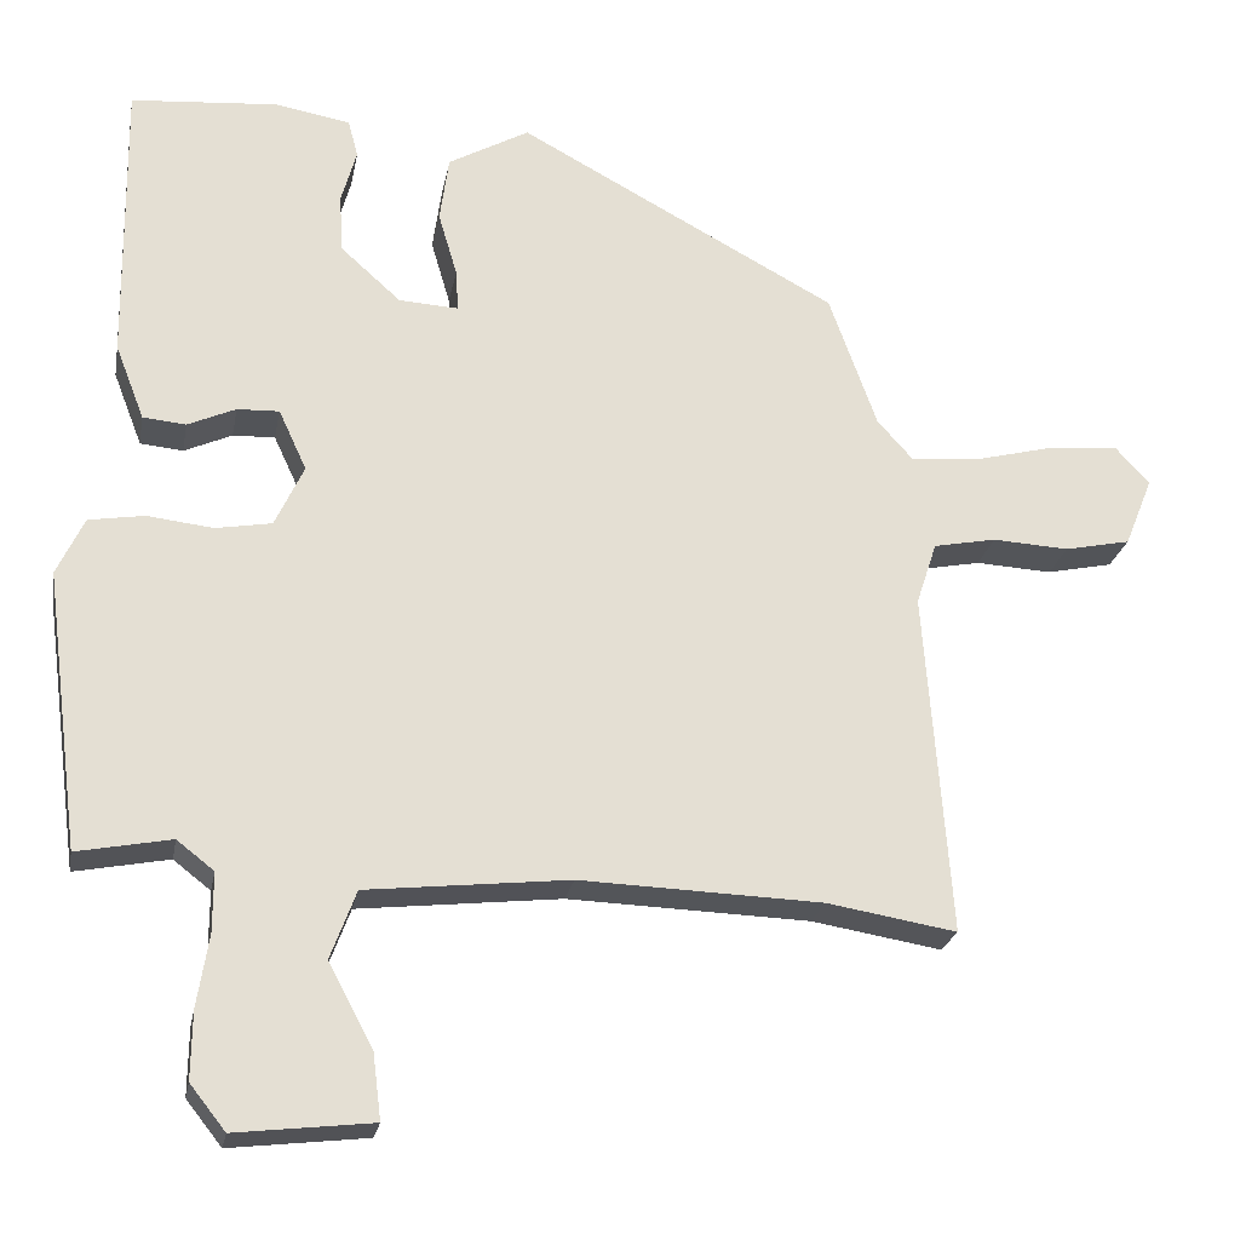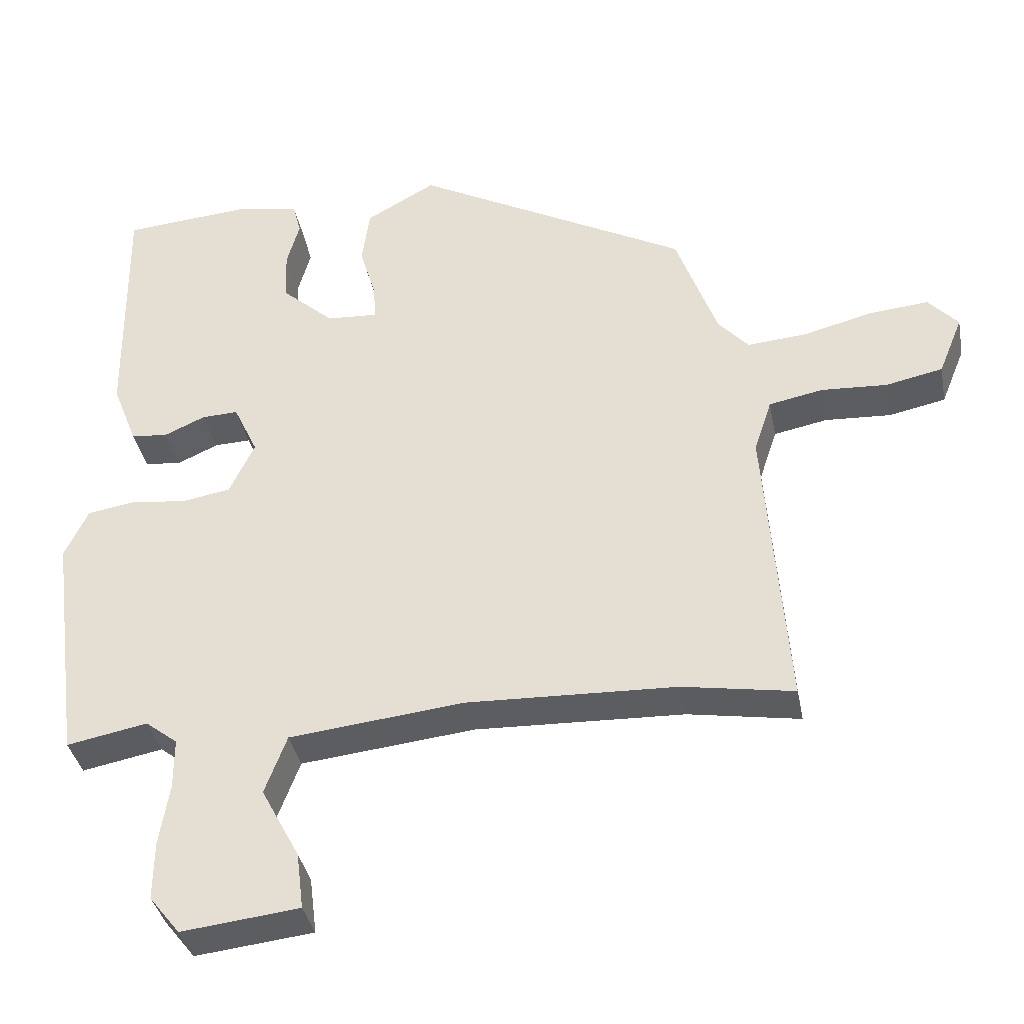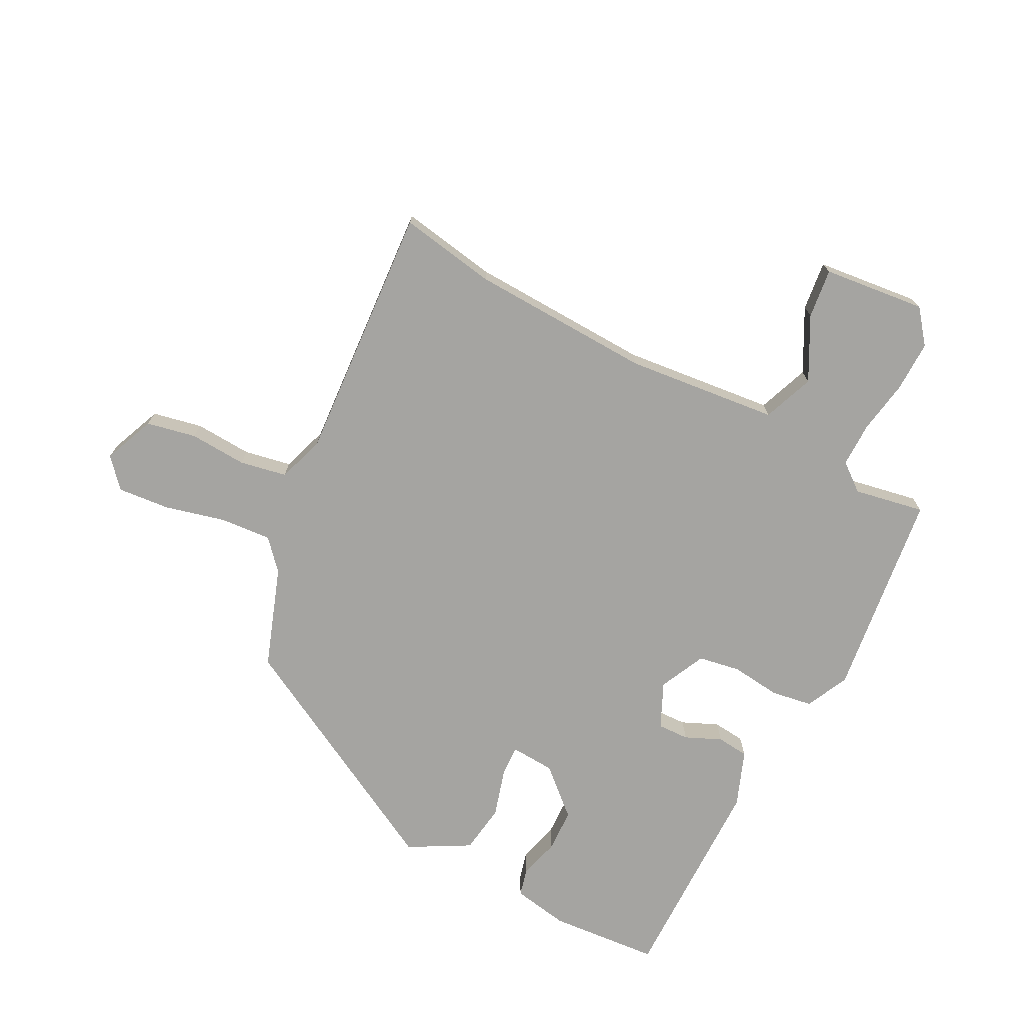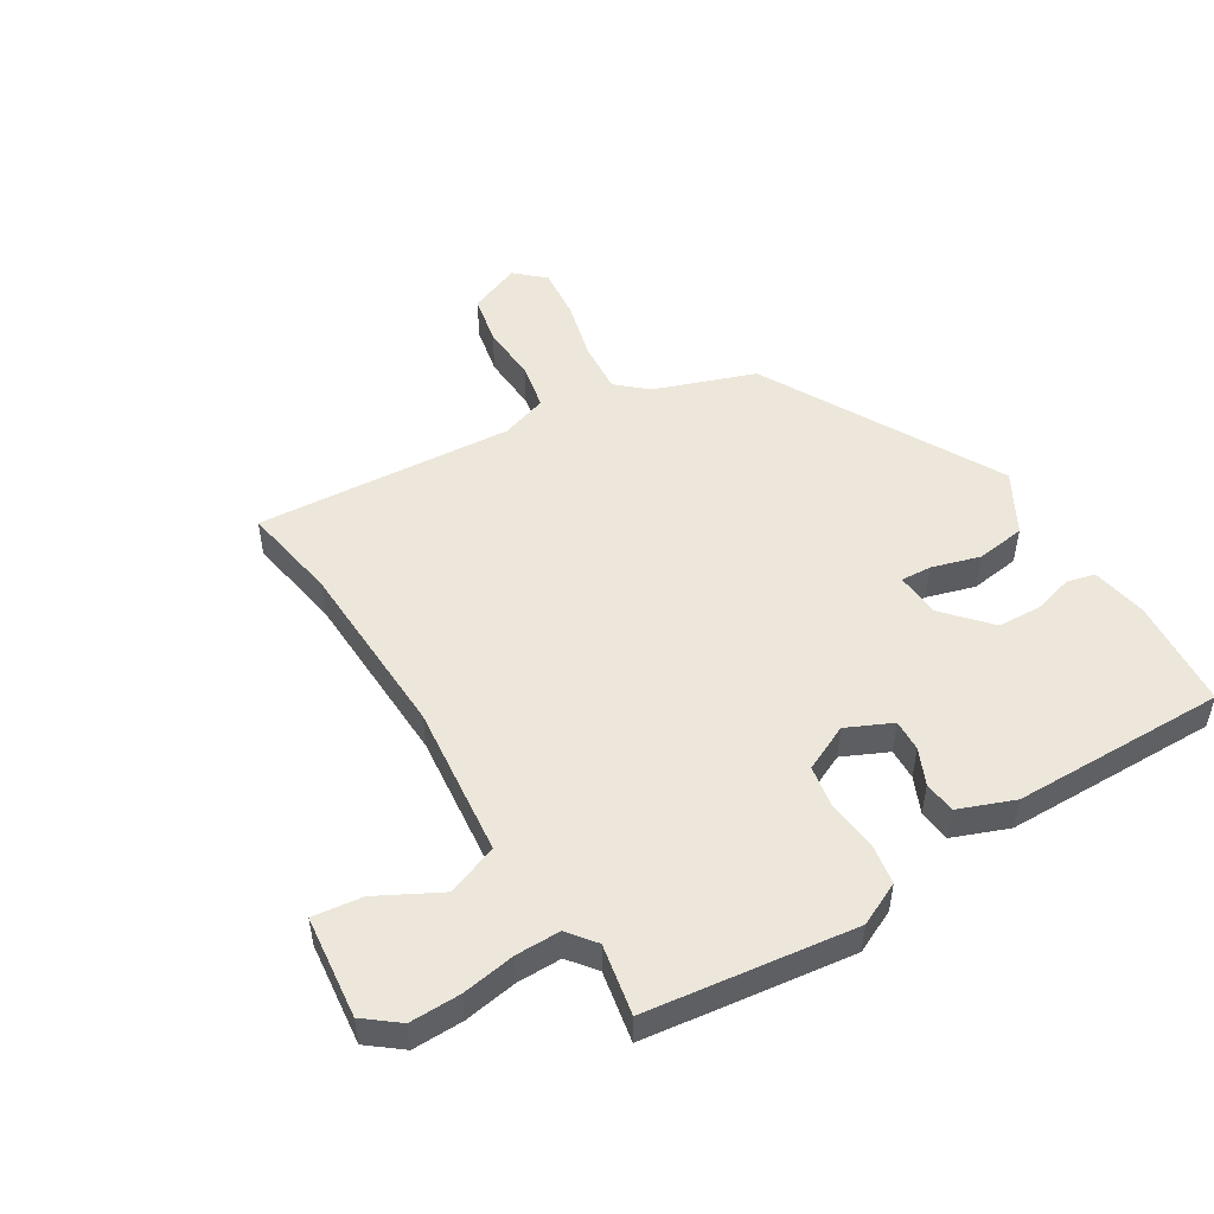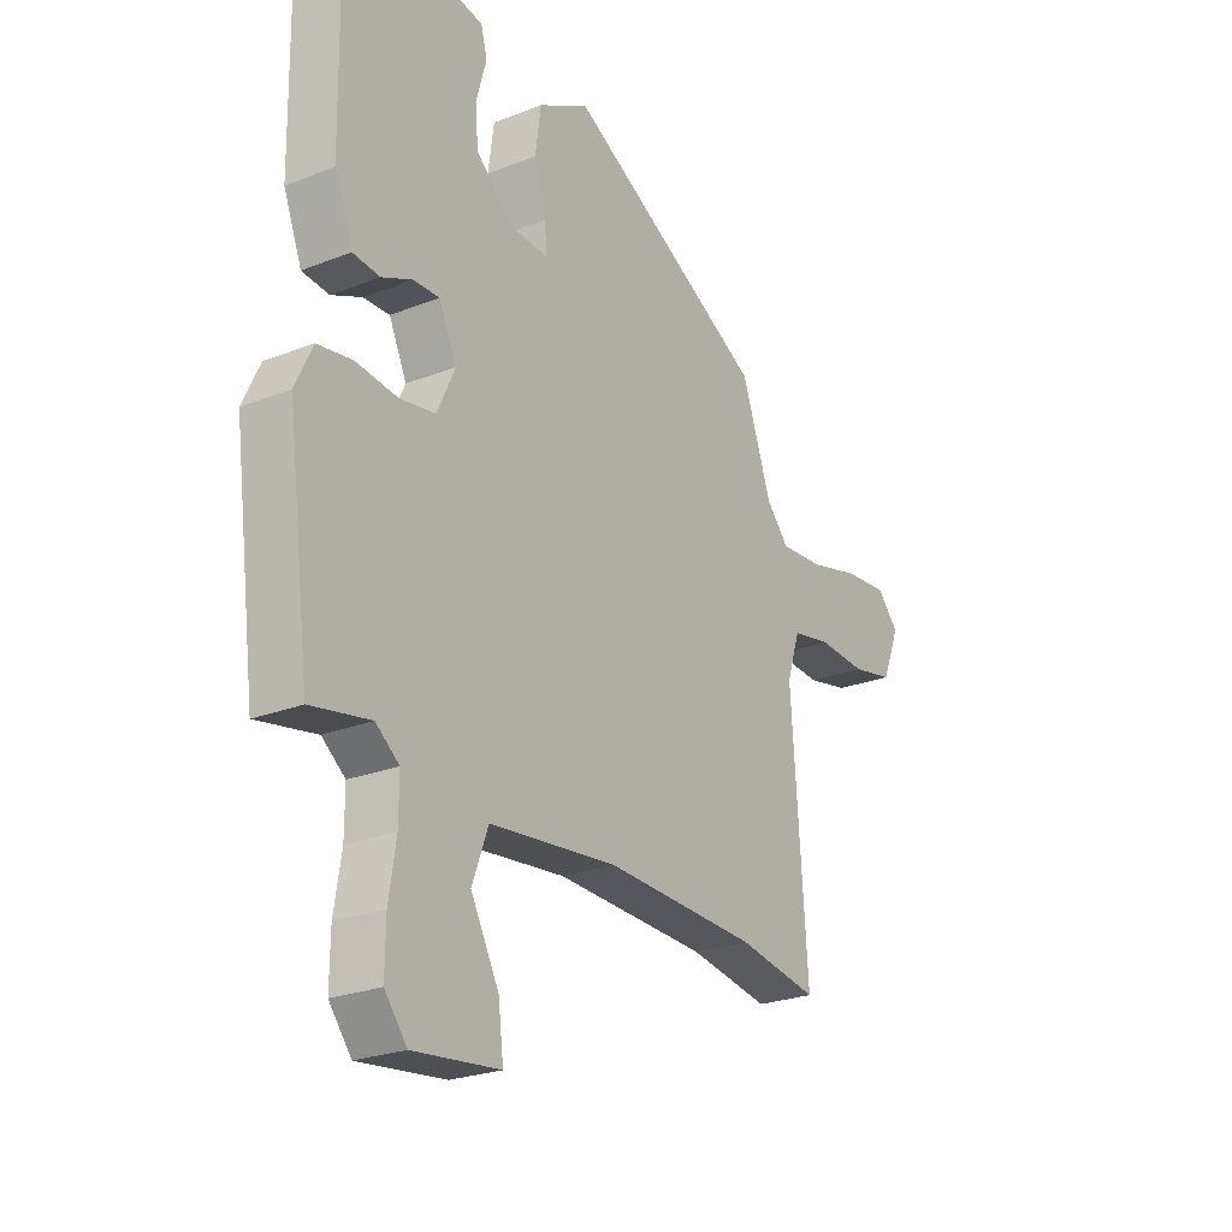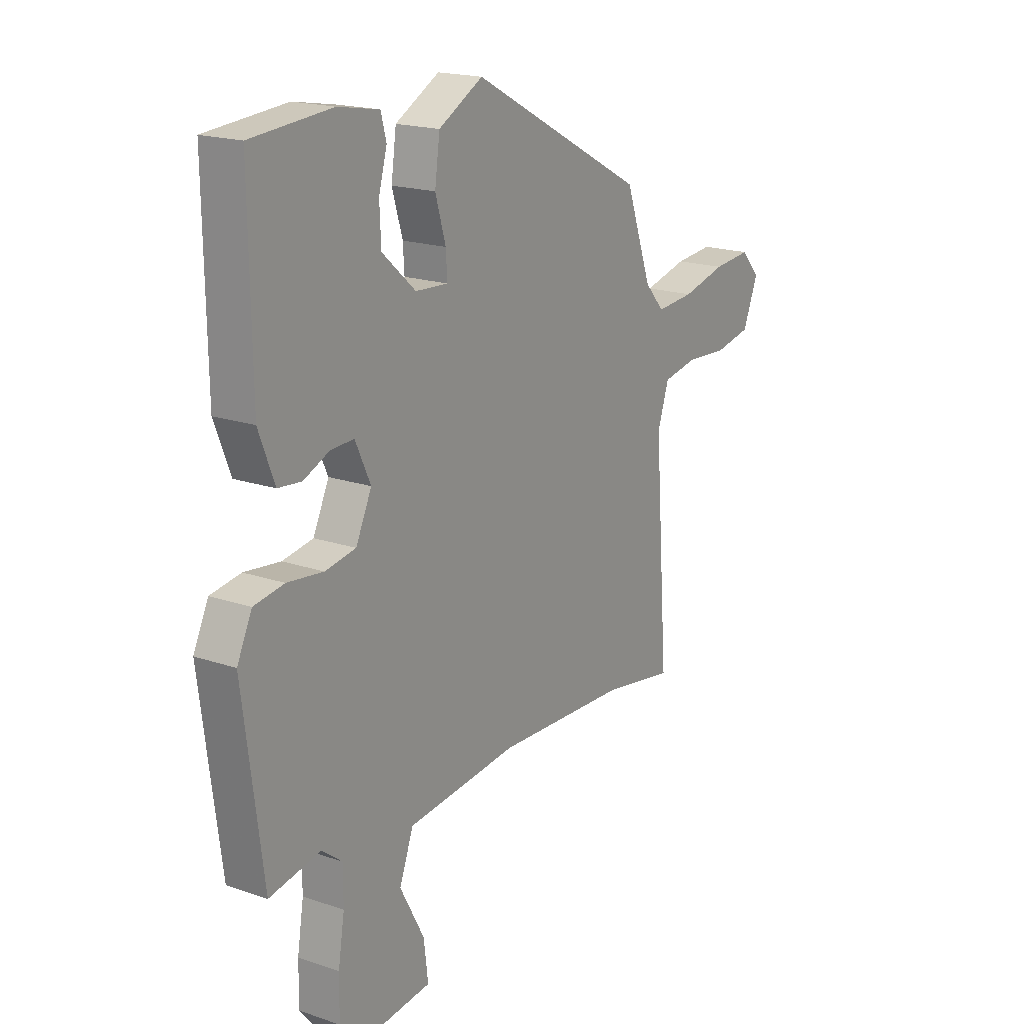
<metadata>
{"format":"obj","ext":"obj","renderer":"f3d","projection":"perspective","resolution":1024,"background":"white","views":[{"elev":-23.5,"azim":-10.5,"up":"+Z"},{"elev":-37.0,"azim":10.8,"up":"+Z"},{"elev":-73.2,"azim":152.3,"up":"+Y"},{"elev":50.6,"azim":-121.6,"up":"+Y"},{"elev":-24.5,"azim":-57.2,"up":"+Z"},{"elev":18.6,"azim":-56.6,"up":"+Z"}]}
</metadata>
<code>
v -0.457 0.07 0.507
v -0.279 0.07 0.522
v -0.188 0.07 0.506
v -0.176 0.07 0.461
v -0.194 0.07 0.396
v -0.191 0.07 0.325
v -0.117 0.07 0.259
v -0.045 0.07 0.255
v -0.048 0.07 0.305
v -0.071 0.07 0.383
v -0.06 0.07 0.463
v 0.038 0.07 0.518
v 0.425 0.07 0.311
v 0.483 0.07 0.149
v 0.526 0.07 0.101
v 0.61 0.07 0.108
v 0.707 0.07 0.133
v 0.791 0.07 0.141
v 0.833 0.07 0.095
v 0.799 0.07 0.011
v 0.719 0.07 -0.006
v 0.626 0.07 -0.001
v 0.55 0.07 -0.016
v 0.525 0.07 -0.092
v 0.556 0.07 -0.509
v 0.399 0.07 -0.483
v 0.105 0.07 -0.473
v -0.141 0.07 -0.5
v -0.172 0.07 -0.583
v -0.118 0.07 -0.684
v -0.108 0.07 -0.764
v -0.274 0.07 -0.783
v -0.317 0.07 -0.729
v -0.316 0.07 -0.647
v -0.302 0.07 -0.56
v -0.302 0.07 -0.488
v -0.347 0.07 -0.453
v -0.461 0.07 -0.475
v -0.505 0.07 -0.139
v -0.472 0.07 -0.069
v -0.405 0.07 -0.058
v -0.325 0.07 -0.067
v -0.257 0.07 -0.055
v -0.222 0.07 0.02
v -0.256 0.07 0.093
v -0.307 0.07 0.091
v -0.365 0.07 0.065
v -0.417 0.07 0.07
v -0.452 0.07 0.16
v -0.457 0 0.507
v -0.279 0 0.522
v -0.188 0 0.506
v -0.176 0 0.461
v -0.194 0 0.396
v -0.191 0 0.325
v -0.117 0 0.259
v -0.045 0 0.255
v -0.048 0 0.305
v -0.071 0 0.383
v -0.06 0 0.463
v 0.038 0 0.518
v 0.425 0 0.311
v 0.483 0 0.149
v 0.526 0 0.101
v 0.61 0 0.108
v 0.707 0 0.133
v 0.791 0 0.141
v 0.833 0 0.095
v 0.799 0 0.011
v 0.719 0 -0.006
v 0.626 0 -0.001
v 0.55 0 -0.016
v 0.525 0 -0.092
v 0.556 0 -0.509
v 0.399 0 -0.483
v 0.105 0 -0.473
v -0.141 0 -0.5
v -0.172 0 -0.583
v -0.118 0 -0.684
v -0.108 0 -0.764
v -0.274 0 -0.783
v -0.317 0 -0.729
v -0.316 0 -0.647
v -0.302 0 -0.56
v -0.302 0 -0.488
v -0.347 0 -0.453
v -0.461 0 -0.475
v -0.505 0 -0.139
v -0.472 0 -0.069
v -0.405 0 -0.058
v -0.325 0 -0.067
v -0.257 0 -0.055
v -0.222 0 0.02
v -0.256 0 0.093
v -0.307 0 0.091
v -0.365 0 0.065
v -0.417 0 0.07
v -0.452 0 0.16
f 46 47 48 49
f 45 46 49 1
f 39 40 41 42
f 37 38 39 42
f 36 37 42 43
f 35 36 43 44
f 33 34 35
f 32 33 35 44
f 29 30 31 32
f 28 29 32 44
f 24 25 26
f 24 26 27
f 23 24 27 28
f 19 20 21 22
f 19 22 23
f 16 17 18 19
f 15 16 19 23
f 14 15 23 28
f 9 10 11 12
f 8 9 12 13
f 2 3 4 5
f 45 1 2 5
f 44 45 5 6
f 8 13 14 28
f 7 8 28 44
f 6 7 44
f 98 97 96 95
f 50 98 95 94
f 91 90 89 88
f 91 88 87 86
f 92 91 86 85
f 93 92 85 84
f 84 83 82
f 93 84 82 81
f 81 80 79 78
f 93 81 78 77
f 75 74 73
f 76 75 73
f 77 76 73 72
f 71 70 69 68
f 72 71 68
f 68 67 66 65
f 72 68 65 64
f 77 72 64 63
f 61 60 59 58
f 62 61 58 57
f 54 53 52 51
f 54 51 50 94
f 55 54 94 93
f 77 63 62 57
f 93 77 57 56
f 93 56 55
f 1 50 51 2
f 2 51 52 3
f 3 52 53 4
f 4 53 54 5
f 5 54 55 6
f 6 55 56 7
f 7 56 57 8
f 8 57 58 9
f 9 58 59 10
f 10 59 60 11
f 11 60 61 12
f 12 61 62 13
f 13 62 63 14
f 14 63 64 15
f 15 64 65 16
f 16 65 66 17
f 17 66 67 18
f 18 67 68 19
f 19 68 69 20
f 20 69 70 21
f 21 70 71 22
f 22 71 72 23
f 23 72 73 24
f 24 73 74 25
f 25 74 75 26
f 26 75 76 27
f 27 76 77 28
f 28 77 78 29
f 29 78 79 30
f 30 79 80 31
f 31 80 81 32
f 32 81 82 33
f 33 82 83 34
f 34 83 84 35
f 35 84 85 36
f 36 85 86 37
f 37 86 87 38
f 38 87 88 39
f 39 88 89 40
f 40 89 90 41
f 41 90 91 42
f 42 91 92 43
f 43 92 93 44
f 44 93 94 45
f 45 94 95 46
f 46 95 96 47
f 47 96 97 48
f 48 97 98 49
f 49 98 50 1

</code>
